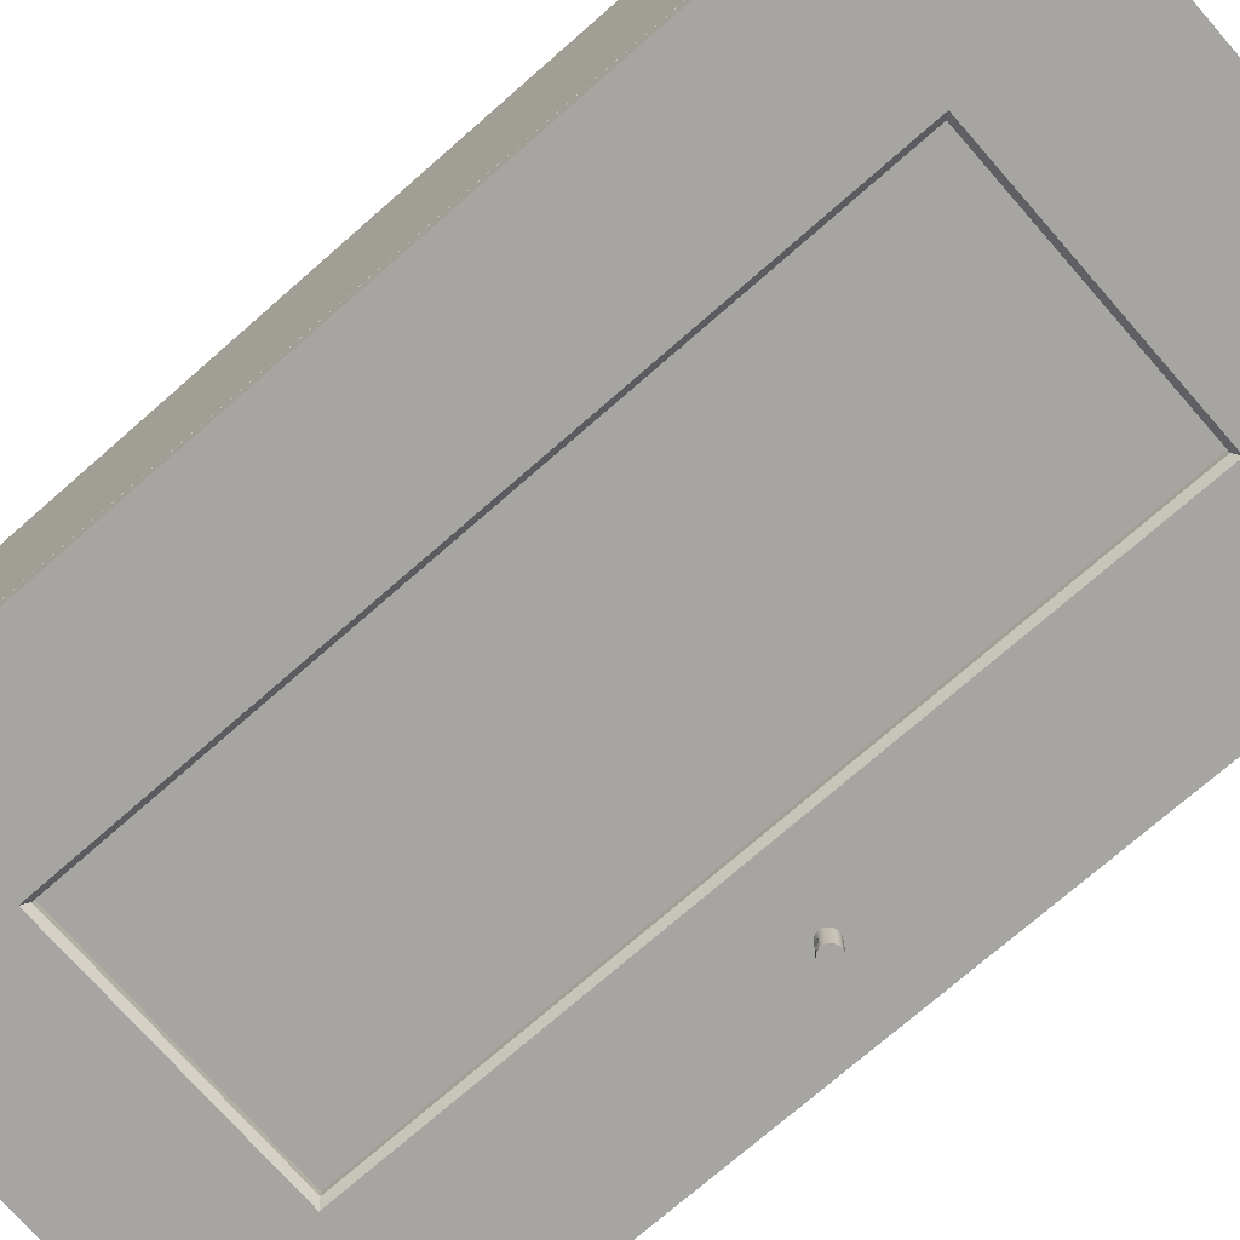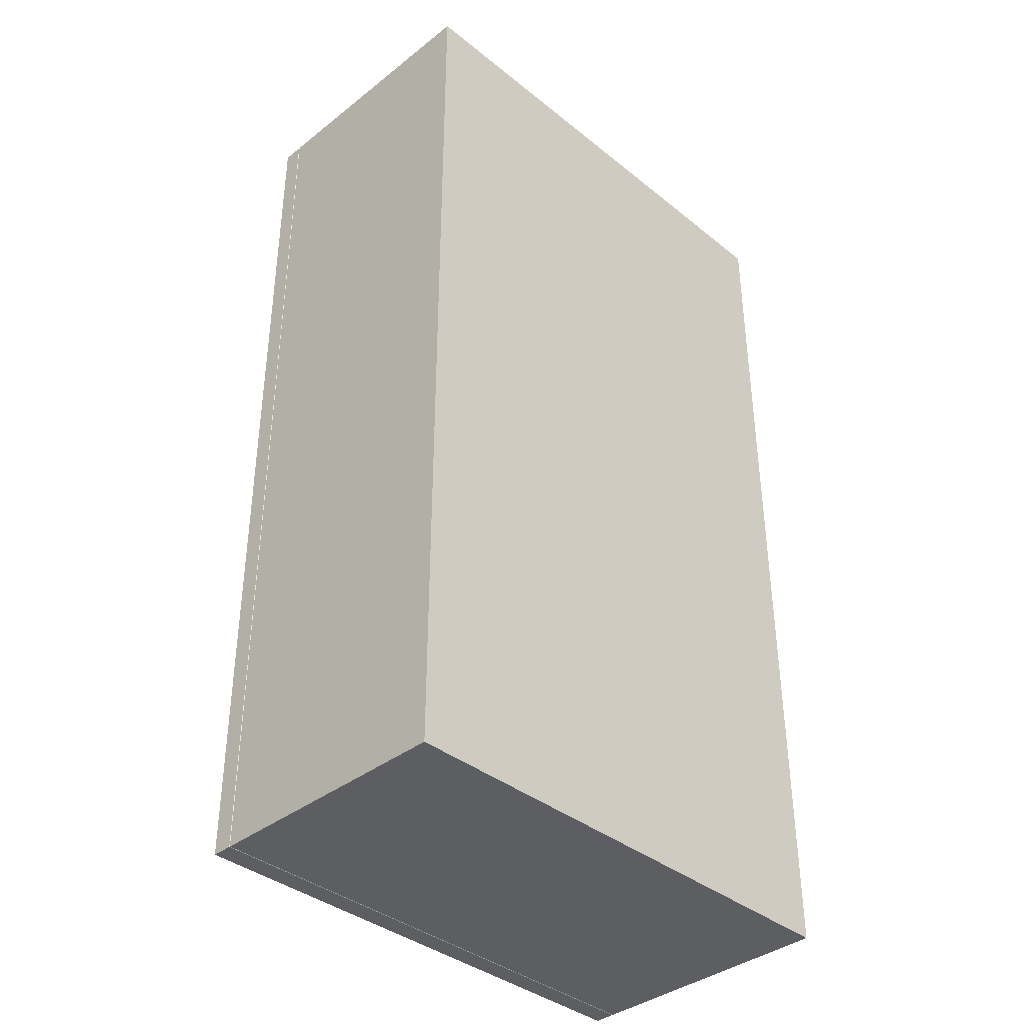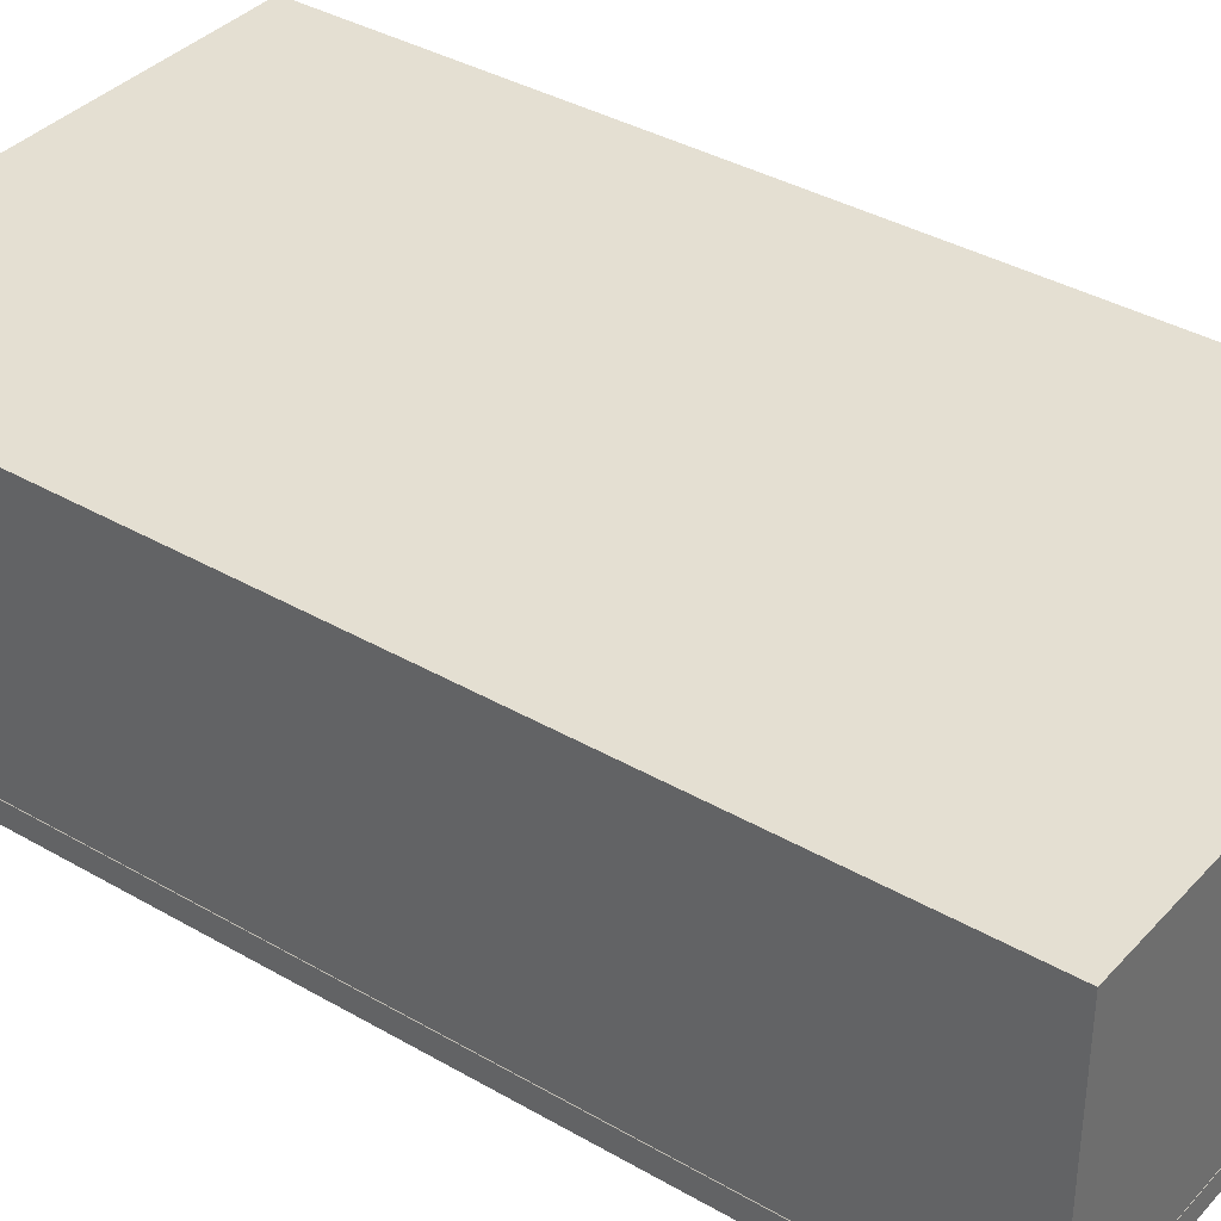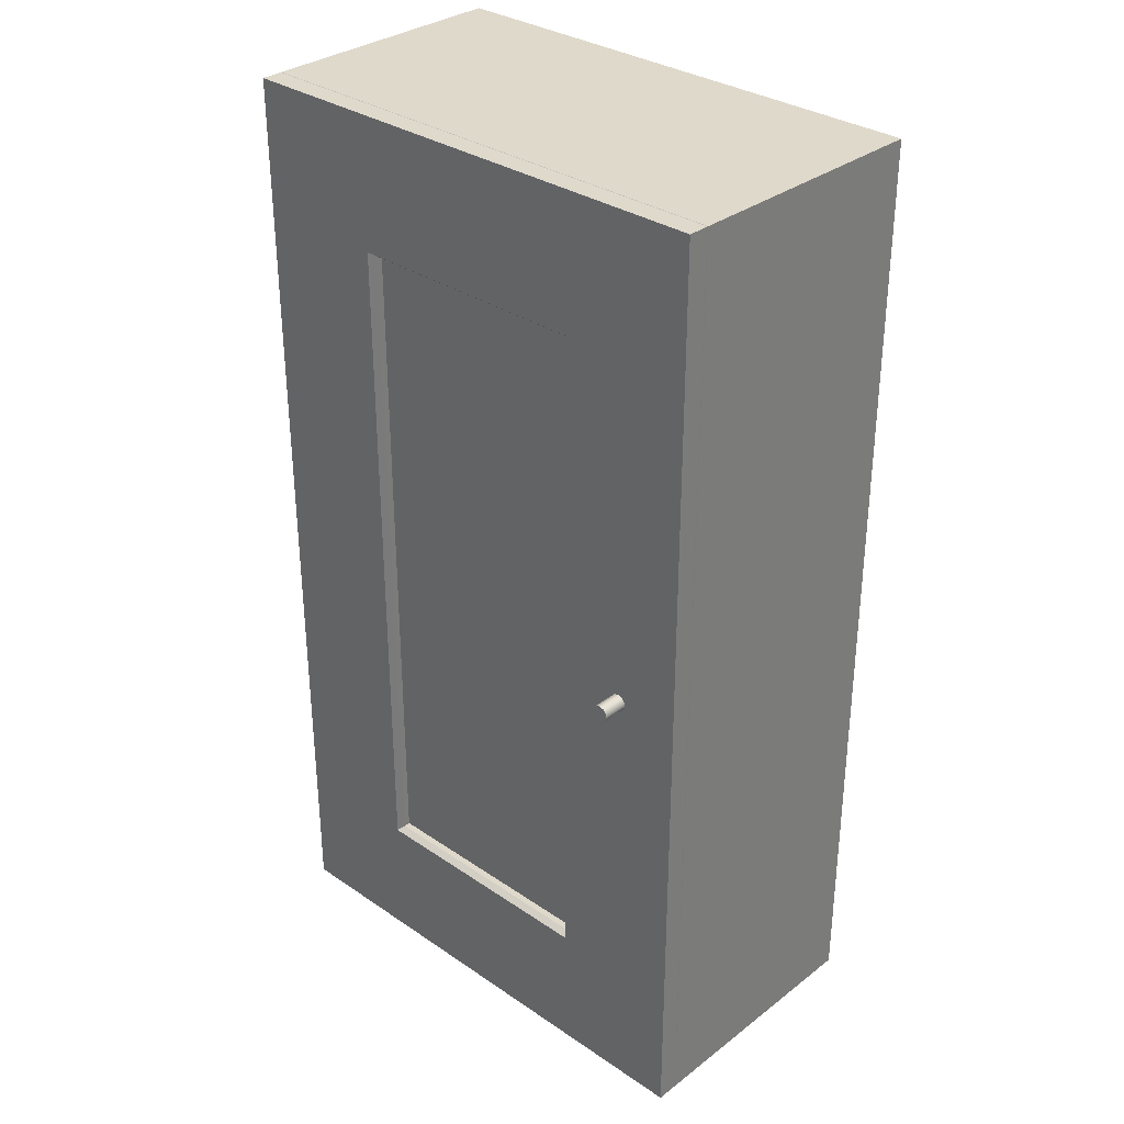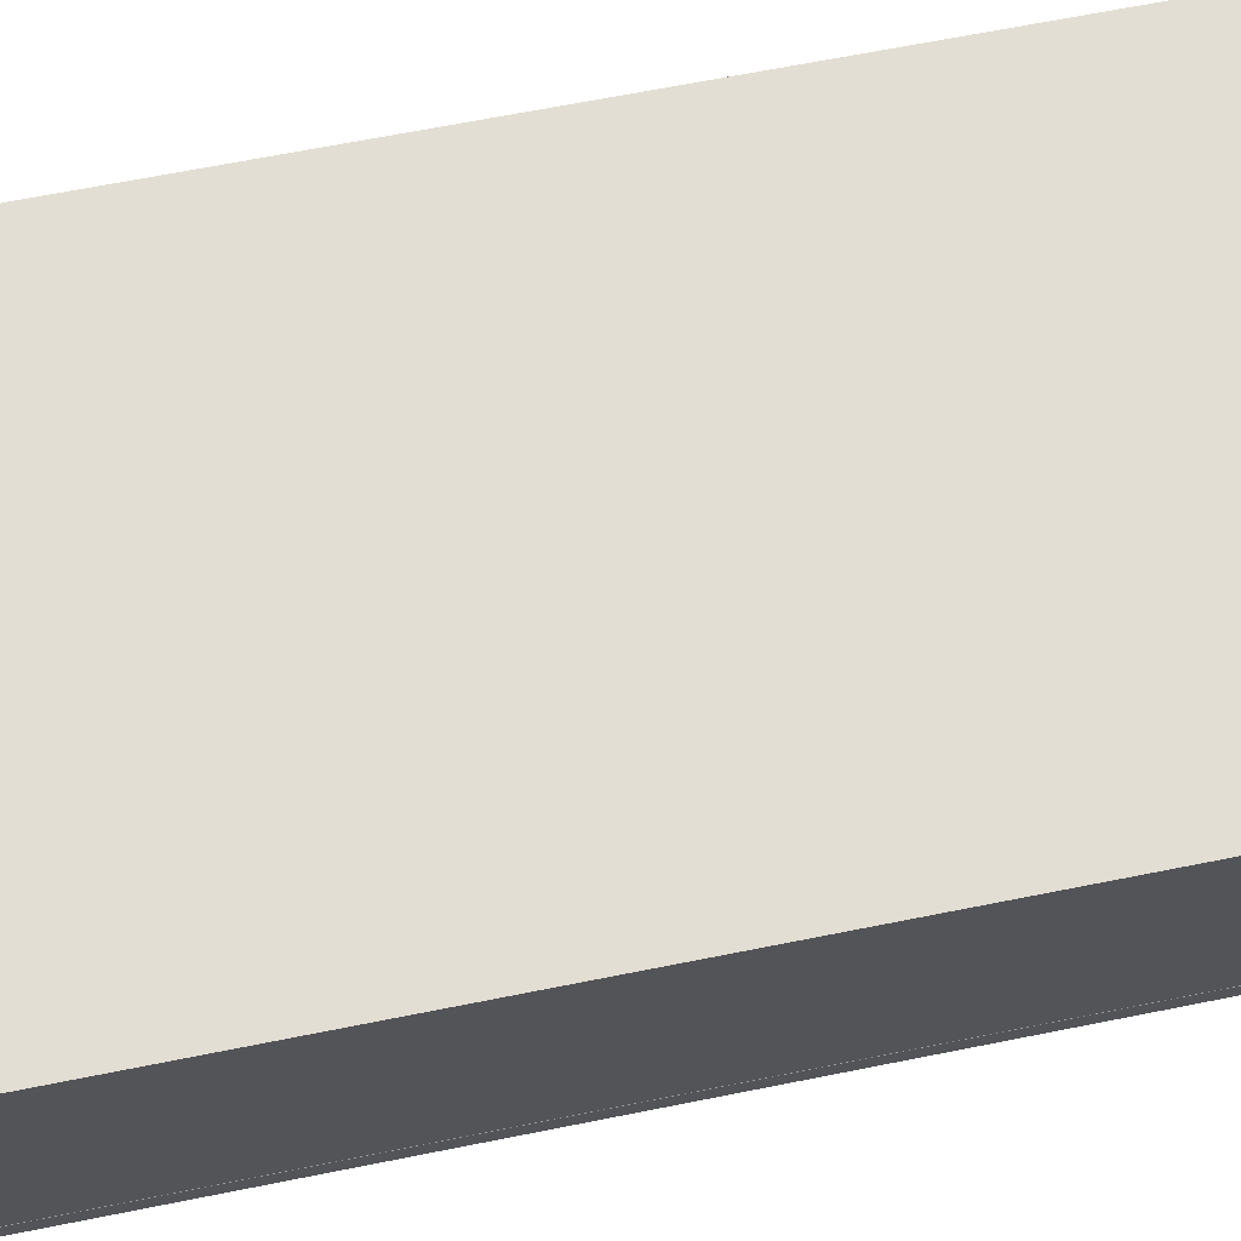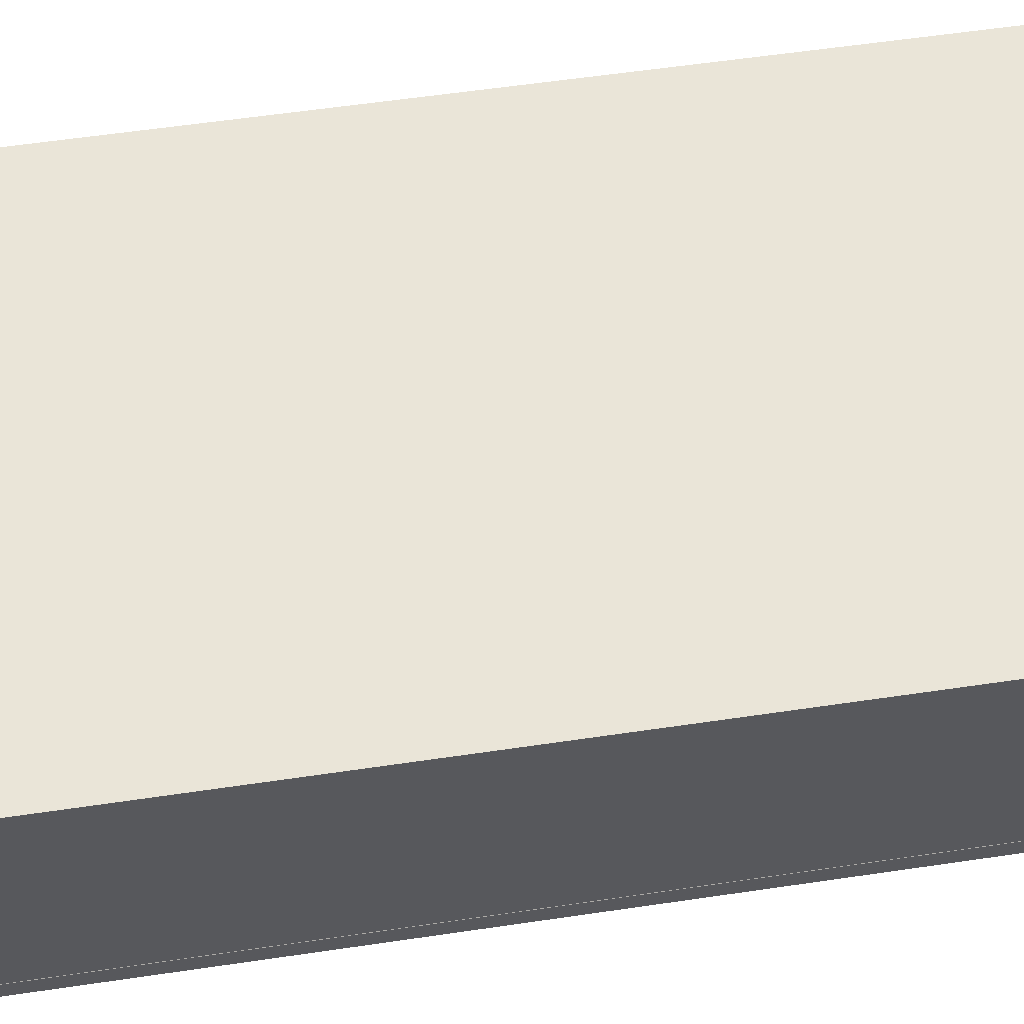
<metadata>
{"format":"obj","ext":"obj","renderer":"f3d","projection":"perspective","resolution":1024,"background":"white","views":[{"elev":-73.6,"azim":131.2,"up":"+Z"},{"elev":-38.2,"azim":-45.3,"up":"+Y"},{"elev":37.1,"azim":-53.3,"up":"+Z"},{"elev":32.3,"azim":-136.6,"up":"+Y"},{"elev":67.3,"azim":78.7,"up":"+Z"},{"elev":59.4,"azim":-98.6,"up":"+Z"}]}
</metadata>
<code>
v  98.31 0 104.7
v  48.17 0 104.7
v  48.17 0 102.7
v  98.31 0 102.7
v  48.17 91.92 104.7
v  98.31 91.92 104.7
v  98.31 91.92 102.7
v  48.17 91.92 102.7
v  61.53 78.56 103.9
v  84.94 78.56 103.9
v  84.94 13.36 103.9
v  61.53 13.36 103.9
v  98.26 91.88 104.8
v  48.21 91.88 104.8
v  48.21 0.0418 104.8
v  98.26 0.0418 104.8
v  61.09 12.92 102.7
v  85.39 12.92 102.7
v  61.09 79 102.7
v  85.39 79 102.7
v  84.94 13.36 103.3
v  61.53 13.36 103.3
v  61.53 78.56 103.3
v  84.94 78.56 103.3
v  48.17 0 129.8
v  48.17 0 104.8
v  98.31 0 104.8
v  98.31 0 129.8
v  48.17 91.92 129.8
v  98.31 91.92 129.8
v  98.31 91.92 104.8
v  48.17 91.92 104.8
v  55.51 44.86 102.8
v  55.51 44.86 100.3
v  55.4 45.28 100.3
v  55.4 45.28 102.8
v  55.09 45.59 100.3
v  55.09 45.59 102.8
v  54.67 45.7 100.3
v  54.67 45.7 102.8
v  54.26 45.59 102.8
v  54.26 45.59 100.3
v  53.95 45.28 102.8
v  53.95 45.28 100.3
v  53.84 44.86 102.8
v  53.84 44.86 100.3
v  55.09 44.14 102.8
v  54.67 44.03 102.8
v  54.67 44.03 102.3
v  55.09 44.14 102.3
v  54.26 44.14 102.8
v  54.26 44.14 102.3
v  55.4 44.45 102.8
v  55.33 44.38 102.2
v  55.4 44.45 102.1
v  53.95 44.45 100.3
v  54.26 44.14 100.3
v  54.26 44.14 100.7
v  54.02 44.38 100.7
v  53.95 44.45 100.8
v  54.67 44.03 100.6
v  54.67 44.03 100.3
v  55.09 44.14 100.3
v  55.09 44.14 100.7
v  55.46 44.68 101
v  55.49 44.8 101.5
v  53.86 44.8 101.5
v  53.89 44.68 101
v  55.46 44.68 101.9
v  53.89 44.68 101.9
v  54.02 44.38 102.2
v  55.4 44.45 100.3
v  53.95 44.45 102.8
v  53.95 44.45 102.1
v  55.4 44.45 100.8
v  55.33 44.38 100.7
g Placard
f 1 2 3
f 3 4 1
f 5 6 7
f 7 8 5
f 6 1 4
f 4 7 6
f 2 5 8
f 8 3 2
f 9 10 11
f 11 12 9
f 13 14 15
f 15 16 13
f 1 16 15
f 15 2 1
f 5 14 13
f 13 6 5
f 6 13 16
f 16 1 6
f 2 15 14
f 14 5 2
f 4 3 17
f 17 18 4
f 3 8 19
f 19 17 3
f 8 7 20
f 20 19 8
f 7 4 18
f 18 20 7
f 21 22 12
f 12 11 21
f 22 23 9
f 9 12 22
f 23 24 10
f 10 9 23
f 24 21 11
f 11 10 24
f 21 18 17
f 17 22 21
f 22 17 19
f 19 23 22
f 23 19 20
f 20 24 23
f 24 20 18
f 18 21 24
f 25 26 27
f 27 28 25
f 29 30 31
f 31 32 29
f 25 28 30
f 30 29 25
f 28 27 31
f 31 30 28
f 26 25 29
f 29 32 26
f 14 13 16
f 16 15 14
f 26 15 16
f 16 27 26
f 31 13 14
f 14 32 31
f 27 16 13
f 13 31 27
f 32 14 15
f 15 26 32
f 33 34 35
f 35 36 33
f 36 35 37
f 37 38 36
f 38 37 39
f 39 40 38
f 41 40 39
f 39 42 41
f 43 41 42
f 42 44 43
f 45 43 44
f 44 46 45
f 47 48 49
f 49 50 47
f 49 48 51
f 51 52 49
f 53 47 50
f 53 50 54
f 53 54 55
f 56 57 58
f 56 58 59
f 56 59 60
f 61 62 63
f 63 64 61
f 57 62 61
f 61 58 57
f 65 66 67
f 67 68 65
f 67 66 69
f 69 70 67
f 50 49 52
f 50 52 71
f 50 71 54
f 72 63 62
f 72 62 57
f 34 72 57
f 35 34 57
f 37 35 57
f 39 37 57
f 39 57 56
f 39 56 46
f 39 46 44
f 39 44 42
f 48 47 53
f 51 48 53
f 51 53 33
f 51 33 36
f 51 36 38
f 51 38 40
f 73 51 40
f 45 73 40
f 43 45 40
f 43 40 41
f 52 51 73
f 71 52 73
f 71 73 74
f 74 73 45
f 70 74 45
f 67 70 45
f 67 45 46
f 68 67 46
f 60 68 46
f 60 46 56
f 33 53 55
f 33 55 69
f 33 69 66
f 34 33 66
f 34 66 65
f 34 65 75
f 34 75 72
f 64 63 72
f 76 64 72
f 76 72 75
f 60 59 76
f 60 76 75
f 68 60 75
f 68 75 65
f 58 61 64
f 59 58 64
f 59 64 76
f 54 71 74
f 55 54 74
f 55 74 70
f 55 70 69

</code>
